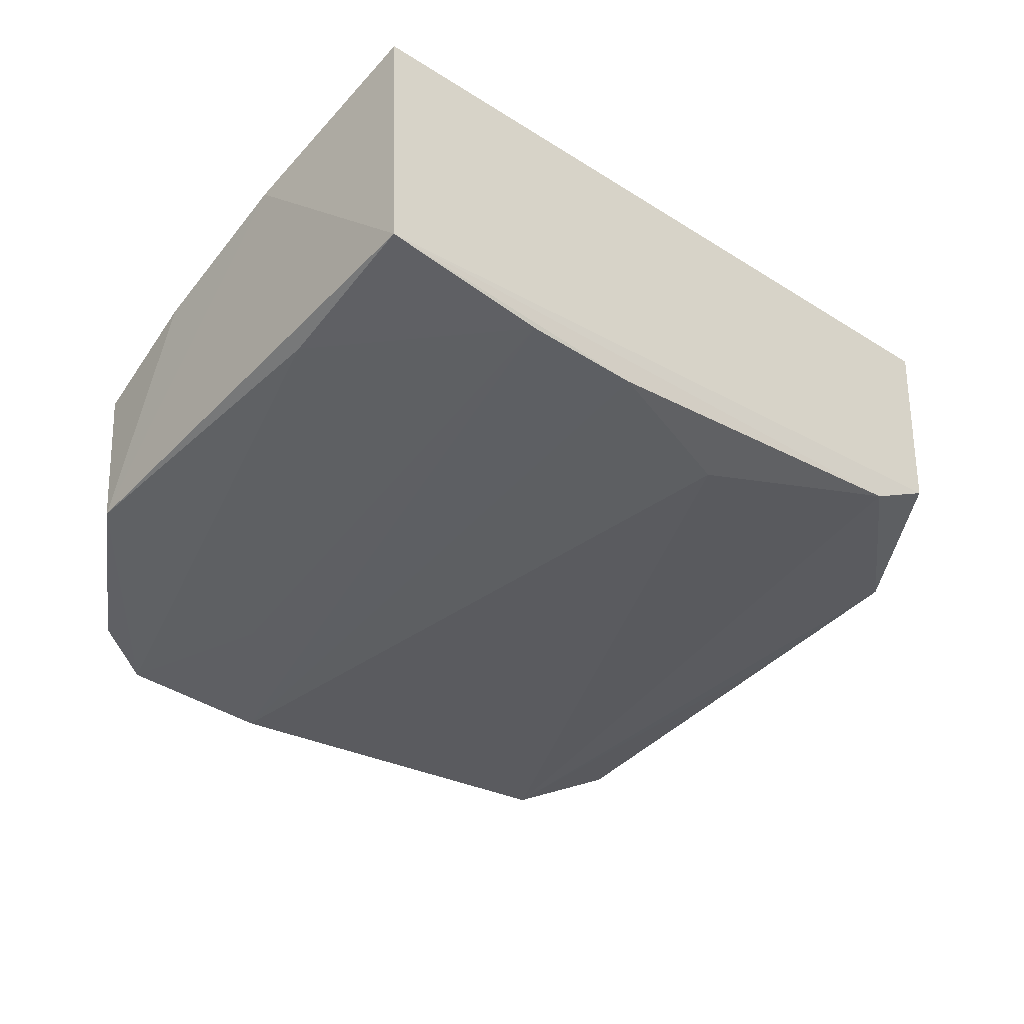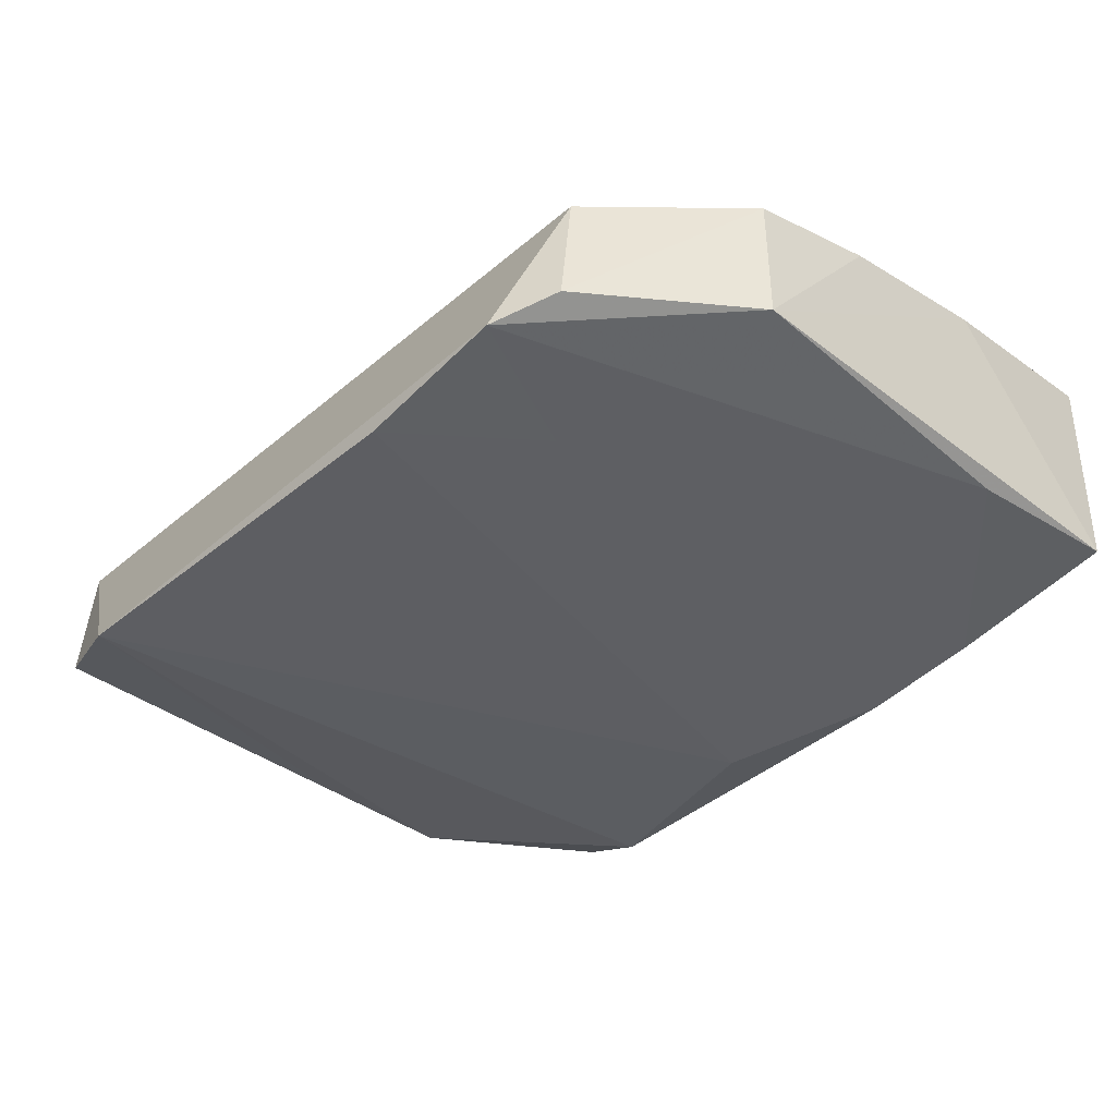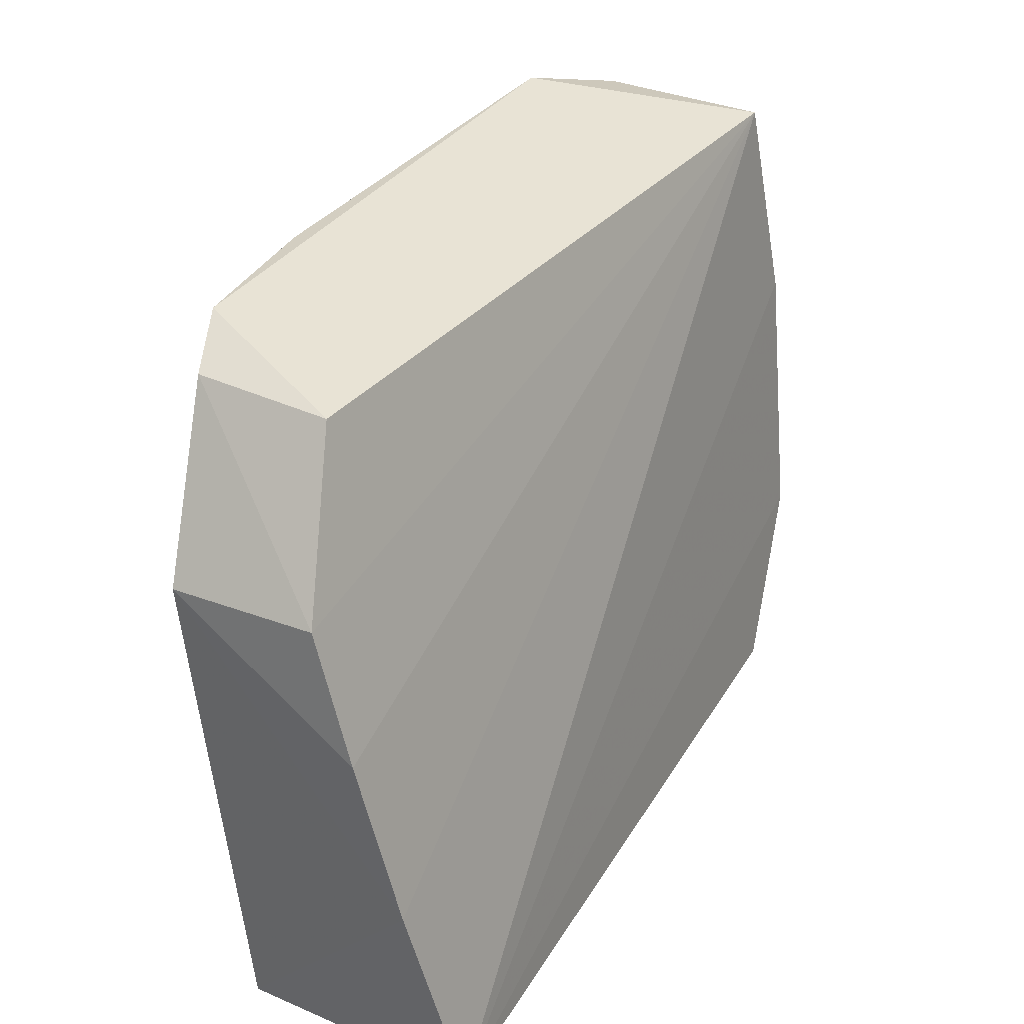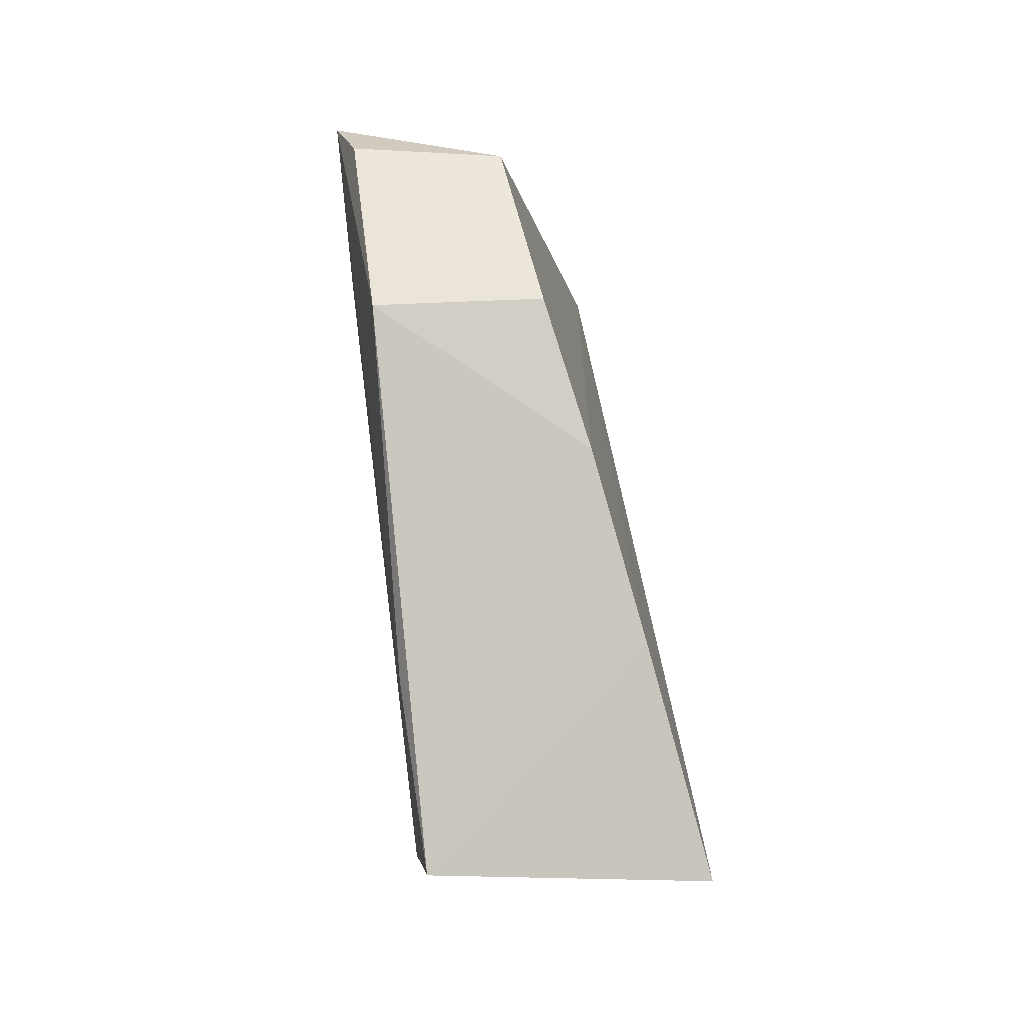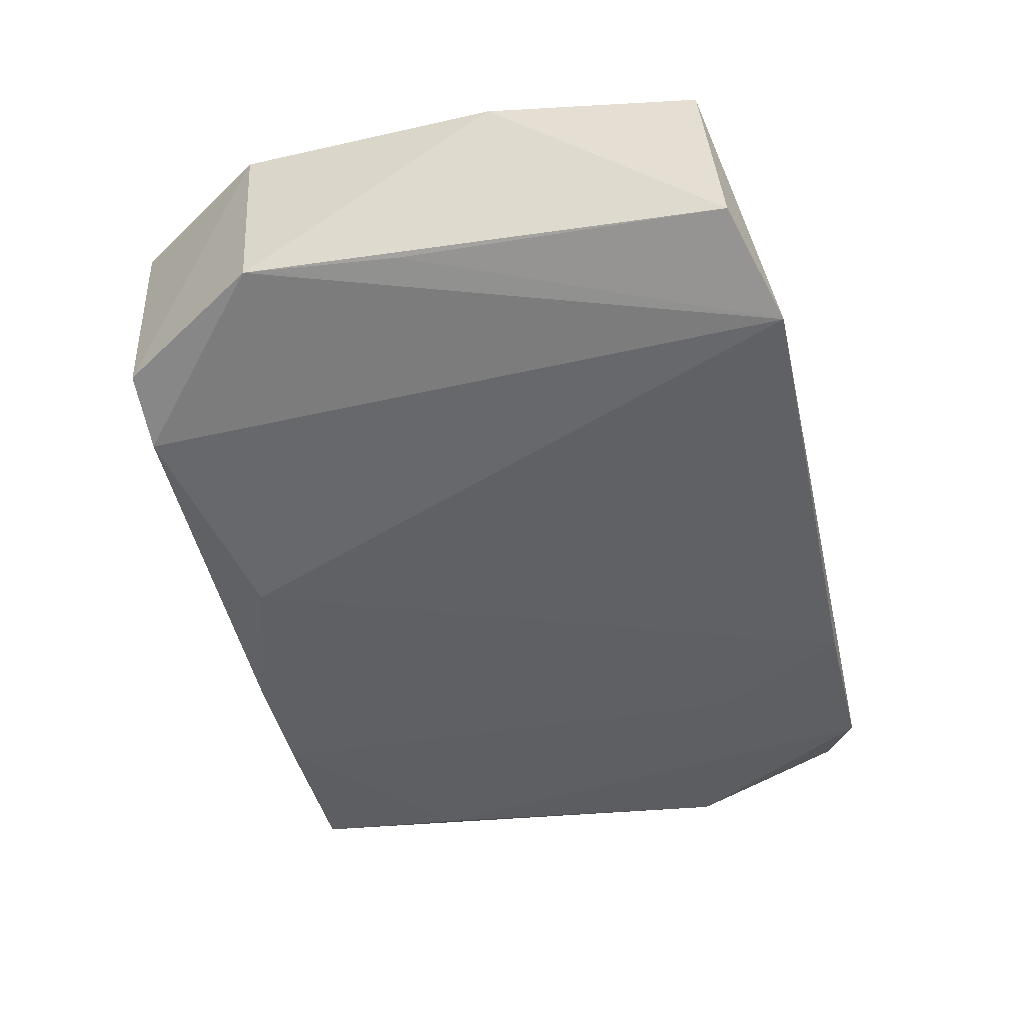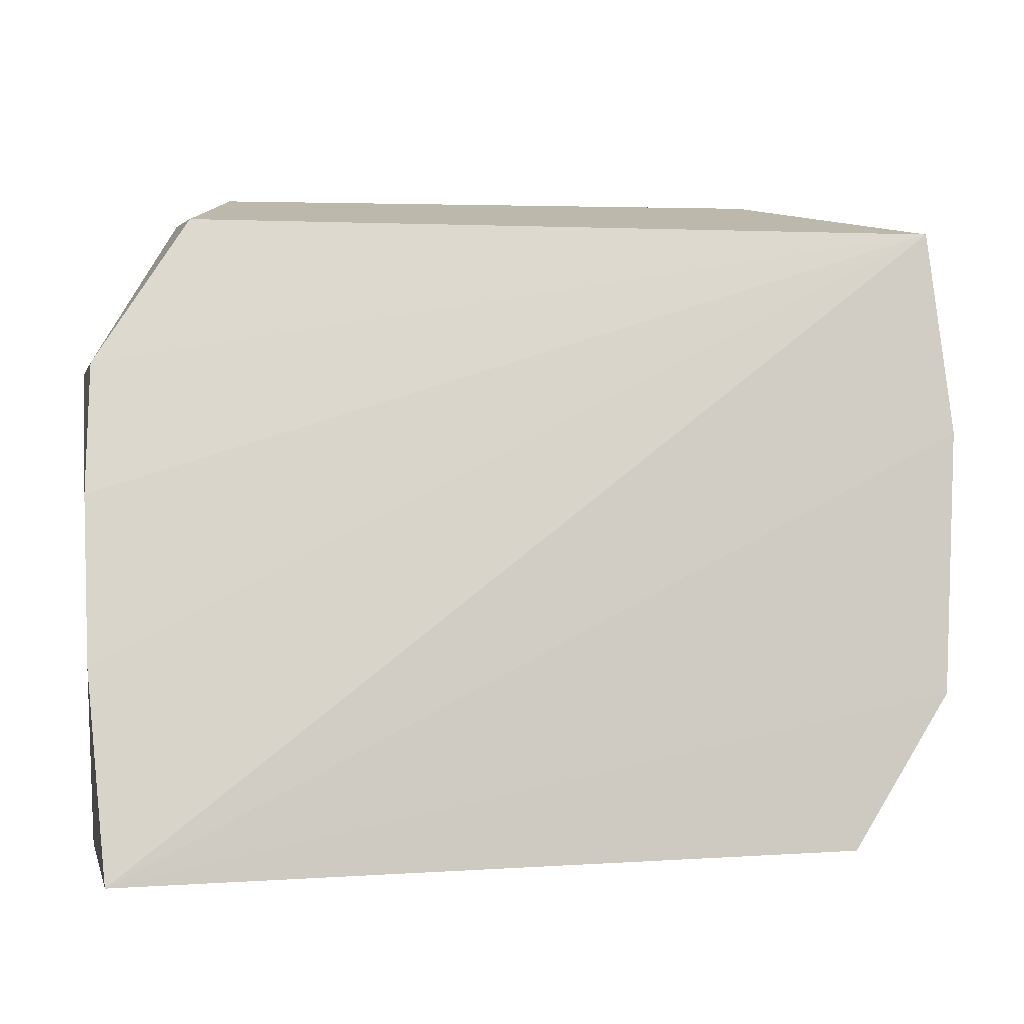
<metadata>
{"format":"obj","ext":"obj","renderer":"f3d","projection":"perspective","resolution":1024,"background":"white","views":[{"elev":-35.9,"azim":140.0,"up":"+Y"},{"elev":-47.2,"azim":47.0,"up":"+Y"},{"elev":34.1,"azim":116.0,"up":"+Z"},{"elev":-4.6,"azim":89.4,"up":"+Z"},{"elev":-46.2,"azim":-76.4,"up":"+Y"},{"elev":0.4,"azim":163.6,"up":"+Z"}]}
</metadata>
<code>
v 0.007206 -0.05755 0.05303
v 0.01078 -0.06166 0.0473
v 0.01108 -0.05094 0.02909
v -0.01699 -0.05058 0.02917
v -0.02066 -0.05981 0.05357
v -0.0003164 -0.06043 0.0294
v -0.0215 -0.05378 0.05298
v 0.01103 -0.0562 0.04747
v 0.004794 -0.06325 0.05452
v 0.01059 -0.05986 0.02924
v -0.01671 -0.05781 0.02924
v -0.02206 -0.05252 0.04507
v 0.007028 -0.06251 0.05332
v 0.01147 -0.053 0.03655
v -0.01676 -0.06175 0.05483
v 0.004199 -0.0604 0.02939
v 0.01017 -0.06076 0.03533
v -0.01415 -0.05913 0.02935
v -0.02109 -0.0512 0.03497
v 0.0114 -0.05471 0.04265
v -0.0009445 -0.06349 0.05448
v 0.002512 -0.0628 0.04934
v -0.02072 -0.05796 0.03524
v -0.006323 -0.06065 0.03138
v -0.02052 -0.05868 0.04134
f 8 7 1
f 11 4 3
f 11 3 10
f 12 7 3
f 12 5 7
f 13 8 1
f 13 2 8
f 13 9 2
f 13 1 9
f 14 3 7
f 14 10 3
f 14 2 10
f 15 7 5
f 15 9 1
f 15 1 7
f 16 6 10
f 17 10 2
f 17 2 9
f 17 16 10
f 18 11 10
f 18 10 6
f 19 12 3
f 19 3 4
f 19 4 11
f 20 8 2
f 20 2 14
f 20 14 7
f 20 7 8
f 21 9 15
f 21 6 16
f 22 17 9
f 22 16 17
f 22 21 16
f 22 9 21
f 23 18 15
f 23 11 18
f 23 19 11
f 23 5 12
f 23 12 19
f 24 18 6
f 24 6 21
f 24 21 15
f 24 15 18
f 25 23 15
f 25 15 5
f 25 5 23

</code>
